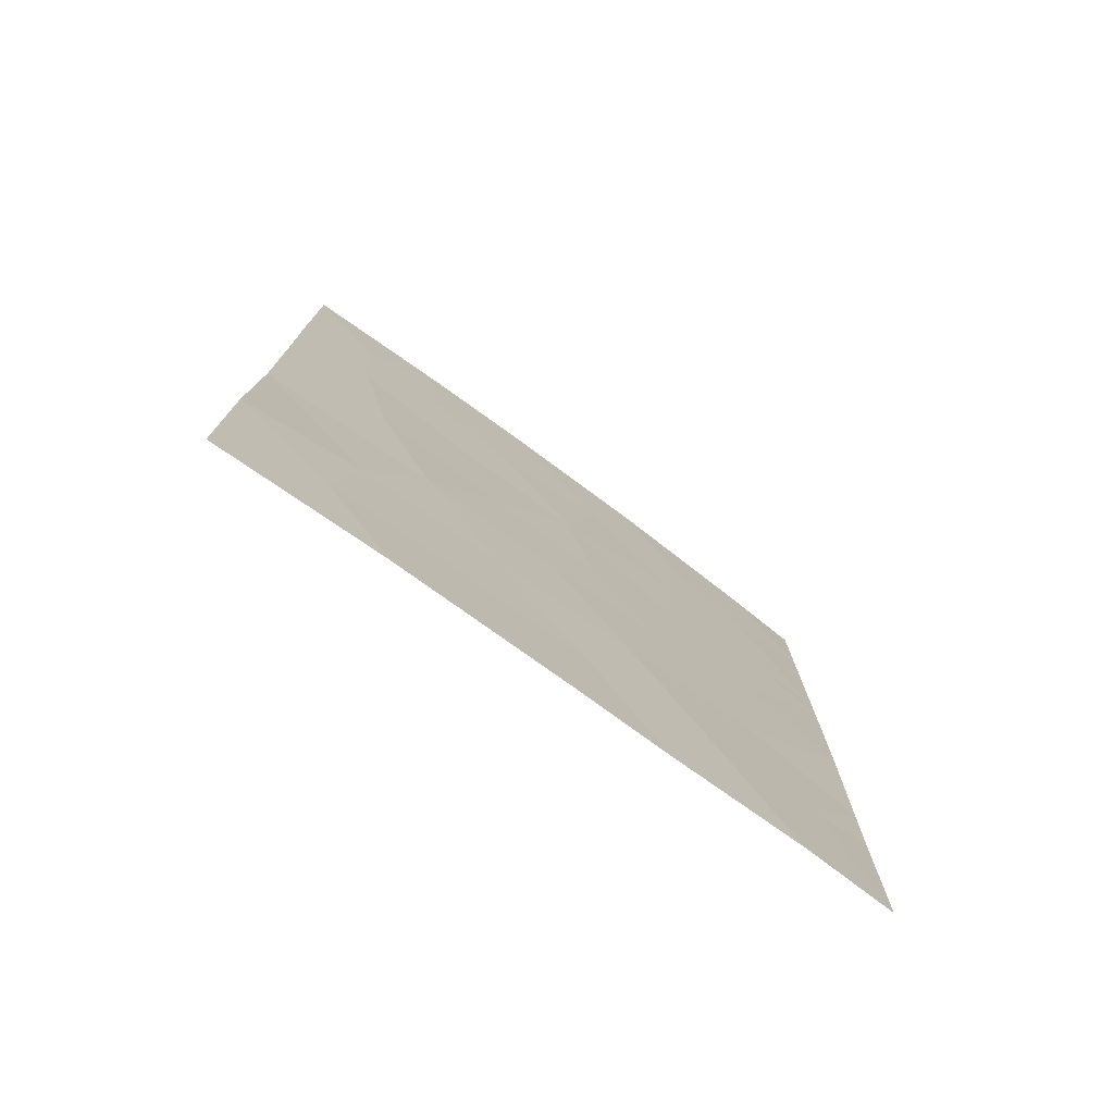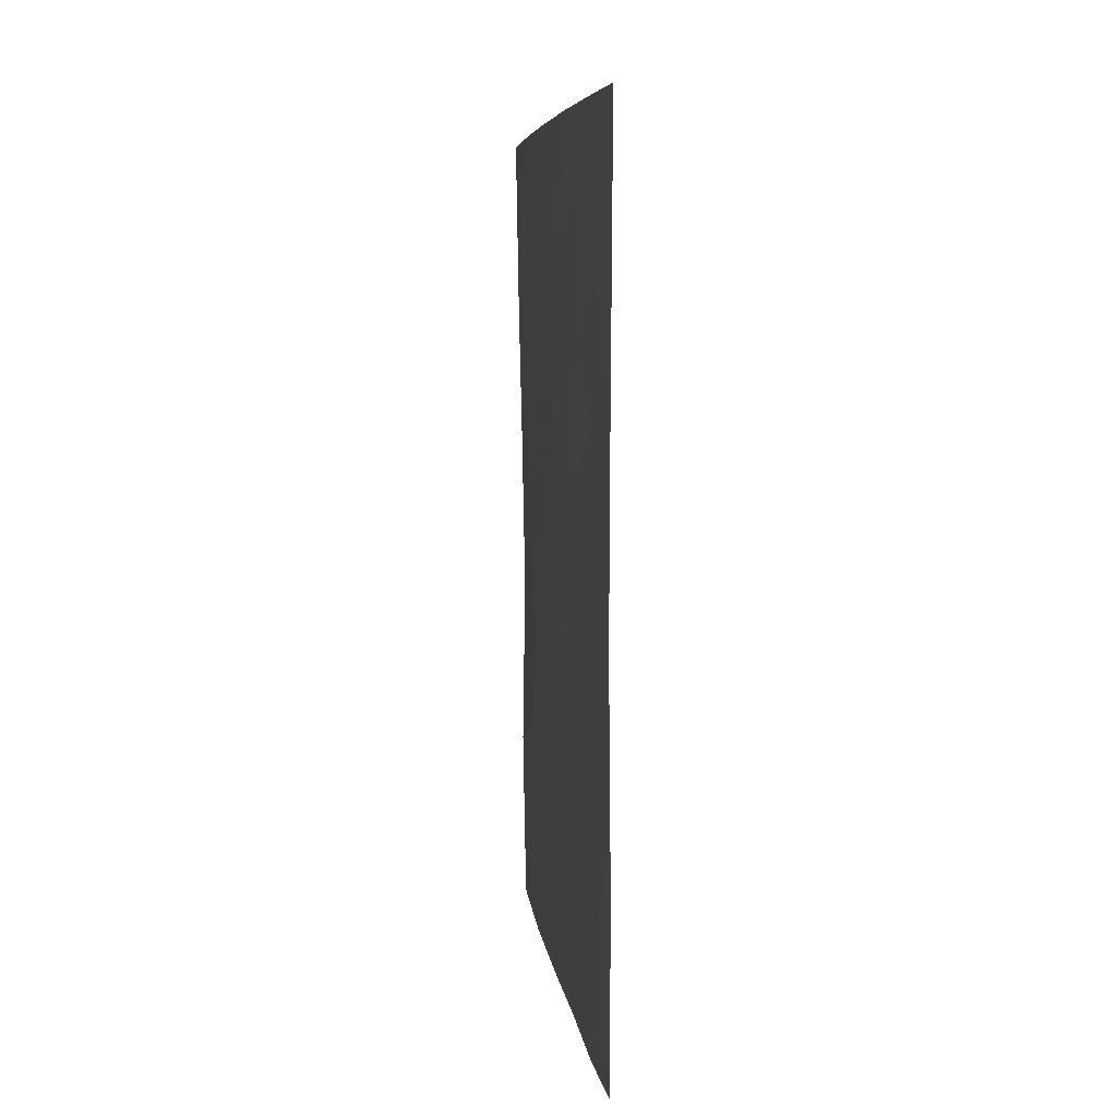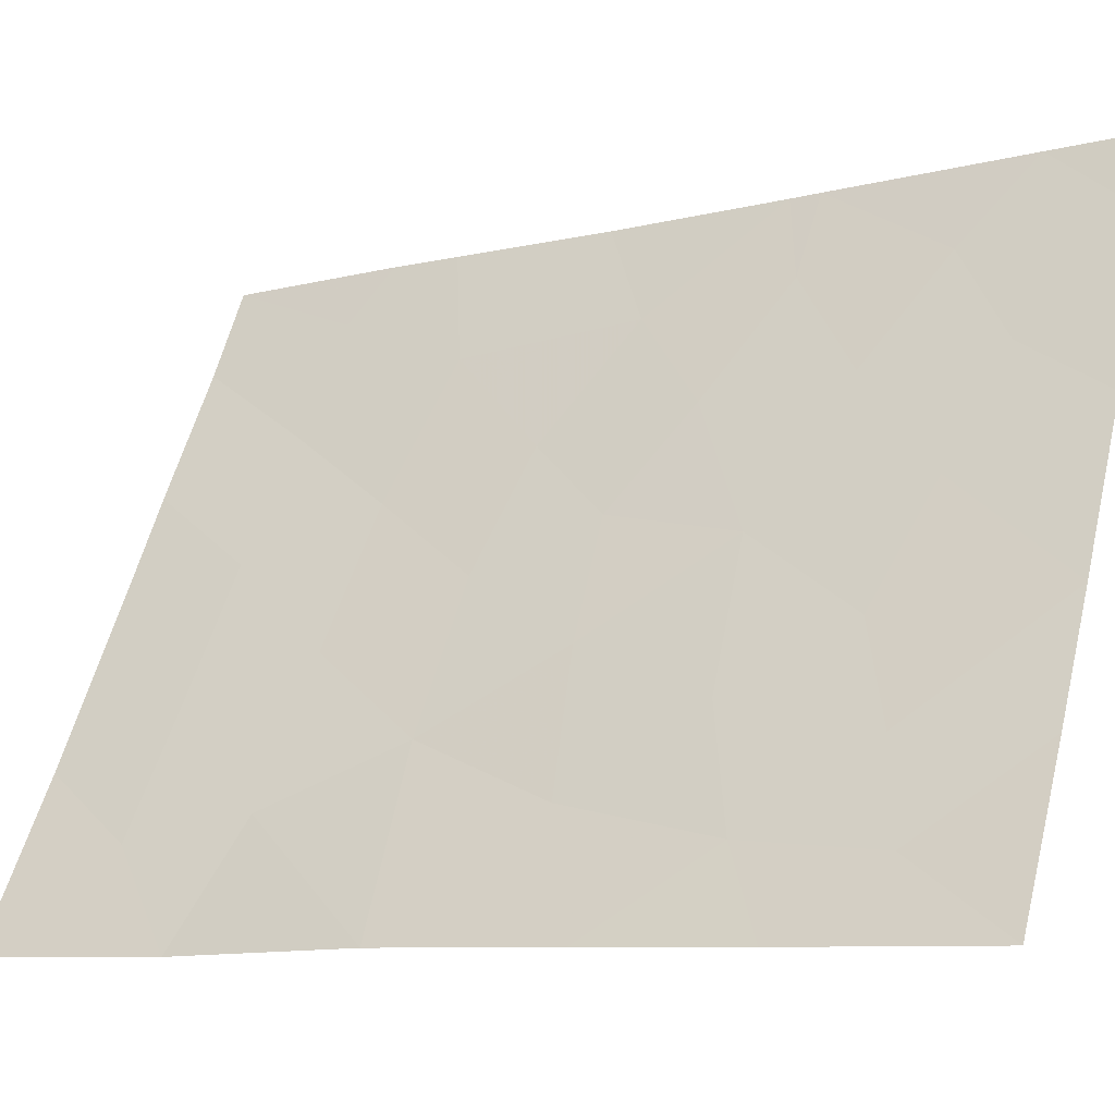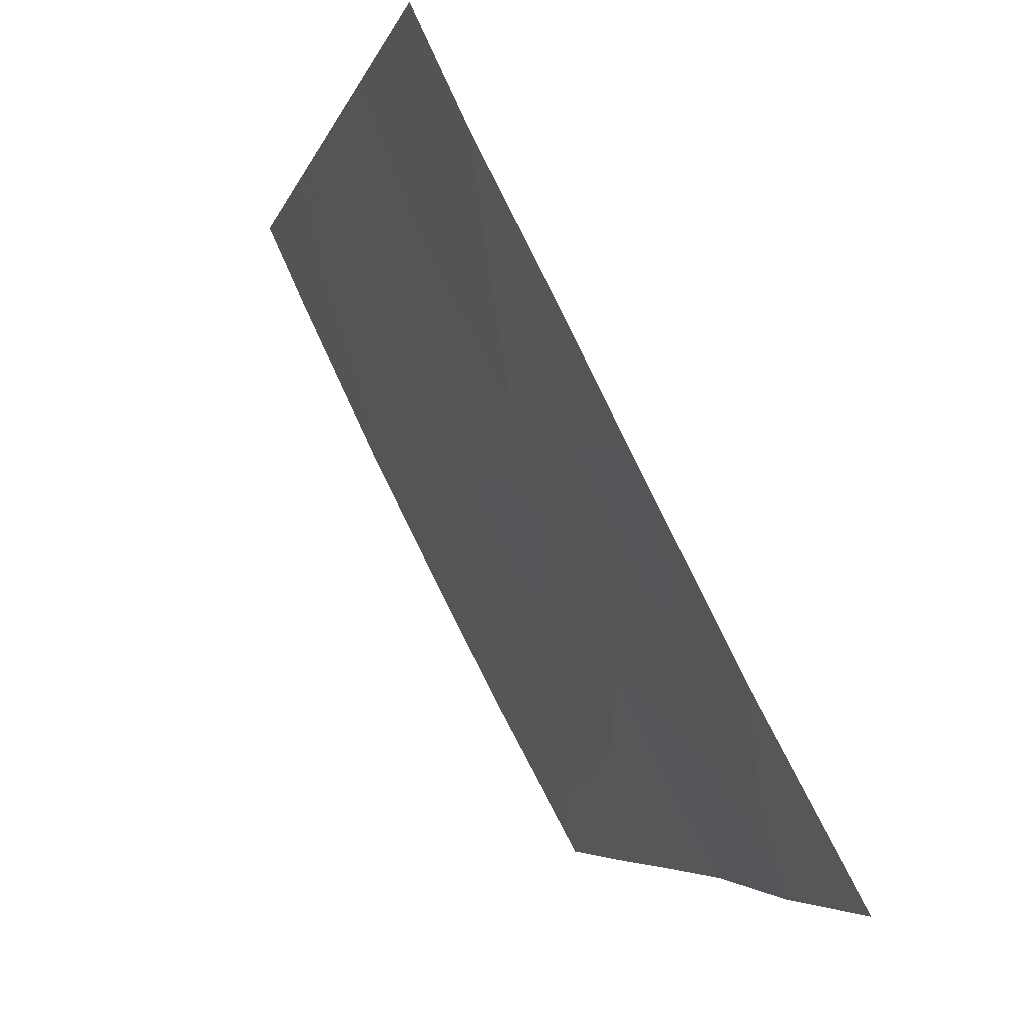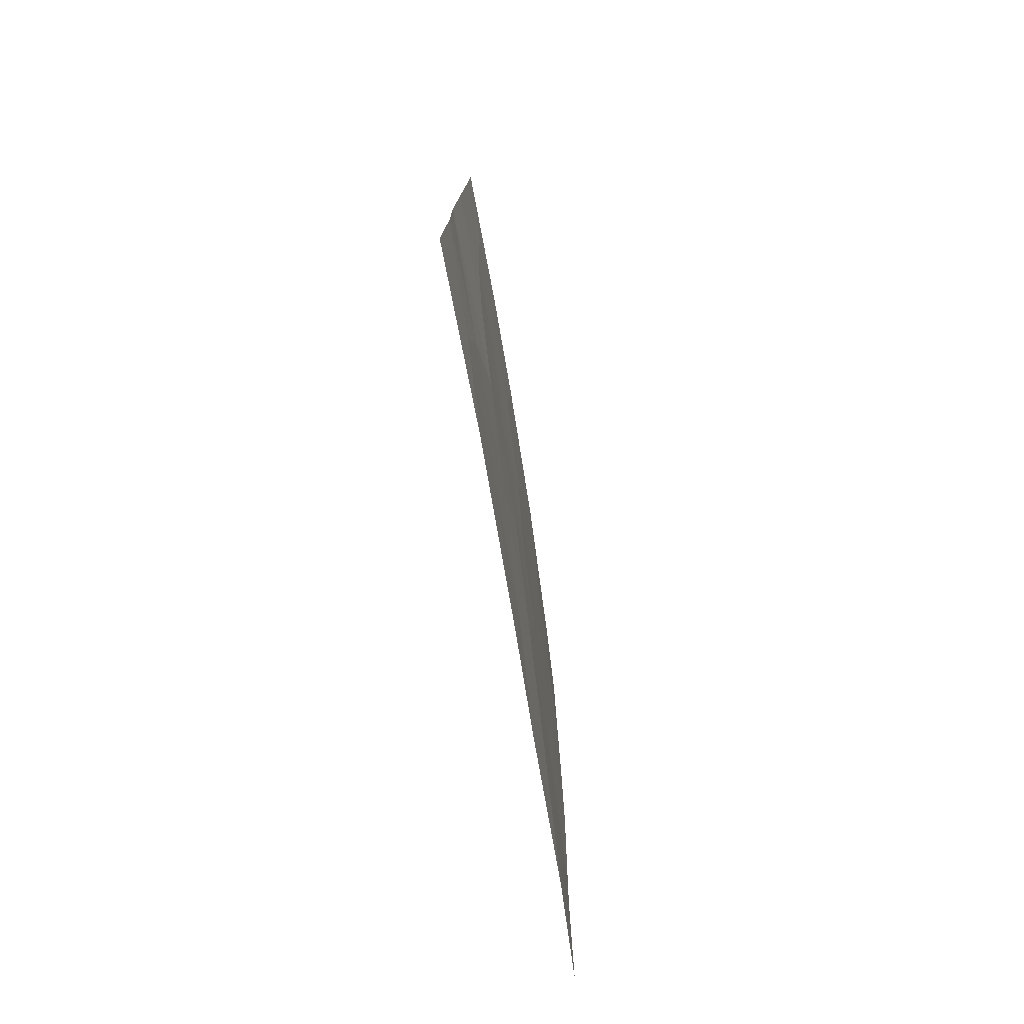
<metadata>
{"format":"obj","ext":"obj","renderer":"f3d","projection":"perspective","resolution":1024,"background":"white","views":[{"elev":-77.0,"azim":26.9,"up":"+Z"},{"elev":6.5,"azim":145.6,"up":"+Z"},{"elev":-10.3,"azim":-58.3,"up":"+Y"},{"elev":-3.9,"azim":168.5,"up":"+Y"},{"elev":-77.4,"azim":-17.5,"up":"+Z"}]}
</metadata>
<code>
v -94.96 56.62 43.07
v -93.69 58.83 42.8
v -94.1 58.1 41.03
v -94.12 58.03 44.77
v -92.43 61.26 44.36
v -92.62 60.87 46.14
v -91.11 63.95 46.04
v -91.74 62.63 47.04
v -93.16 59.79 47.74
v -90.58 65.04 46.1
v -94.94 56.59 40.54
v -91.96 62.23 43.23
v -93.81 58.72 38
v -94.27 57.83 39.4
v -92.03 61.97 50
v -93.06 59.93 50
v -90.59 65.06 40.32
v -92.66 60.94 38
v -92.55 61.15 39.59
v -93.45 59.4 39.5
v -94.35 57.57 46.85
v -90.94 64.31 39.88
v -91.08 63.98 47.89
v -91.67 62.74 48.76
v -92.04 62.17 38
v -92.73 60.69 42.86
v -94.93 56.58 45.44
v -90.57 65.03 43.38
v -90.59 65.05 48.72
v -94.91 56.54 47.45
v -92.2 61.74 41.32
v -90.58 65.04 45.7
v -91.05 64.06 50
v -90.58 65.05 38
v -91.15 63.88 38
v -94.96 56.63 38
v -93.83 58.44 50
v -90.59 65.06 50
v -94.88 56.49 50
v -91.82 62.51 45.19
v -93.59 59.03 46.29
v -90.58 65.05 41.24
v -91.32 63.55 41.77
v -91.23 63.71 44.15
v -93.21 59.77 44.46
v -93.15 59.93 41.17
v -92.4 61.28 48.25
v -91.67 62.81 39.7
v -93.8 58.56 48.26
v -94.41 57.39 48.61
f 3 2 1
f 10 29 23
f 23 7 10
f 1 11 3
f 40 7 8
f 11 14 3
f 9 16 49
f 17 42 22
f 13 18 20
f 18 19 20
f 18 25 19
f 4 2 45
f 27 1 4
f 7 23 8
f 1 2 4
f 21 50 30
f 30 27 21
f 27 4 21
f 45 5 6
f 8 23 24
f 46 19 31
f 14 13 20
f 26 12 5
f 3 14 20
f 2 3 46
f 33 15 24
f 24 23 33
f 35 34 22
f 17 22 34
f 13 14 36
f 45 6 41
f 28 32 44
f 32 10 7
f 40 12 44
f 46 31 26
f 2 46 26
f 7 40 44
f 22 42 43
f 19 46 20
f 29 33 23
f 33 29 38
f 49 37 50
f 35 22 48
f 25 35 48
f 36 14 11
f 22 43 48
f 5 40 6
f 43 28 44
f 8 6 40
f 15 16 47
f 9 47 16
f 4 41 21
f 45 2 26
f 42 28 43
f 31 43 12
f 44 32 7
f 5 45 26
f 20 46 3
f 25 48 19
f 48 31 19
f 41 49 21
f 47 9 6
f 41 4 45
f 15 47 24
f 40 5 12
f 31 12 26
f 43 31 48
f 47 8 24
f 8 47 6
f 43 44 12
f 9 41 6
f 16 37 49
f 49 41 9
f 50 39 30
f 49 50 21
f 50 37 39

</code>
